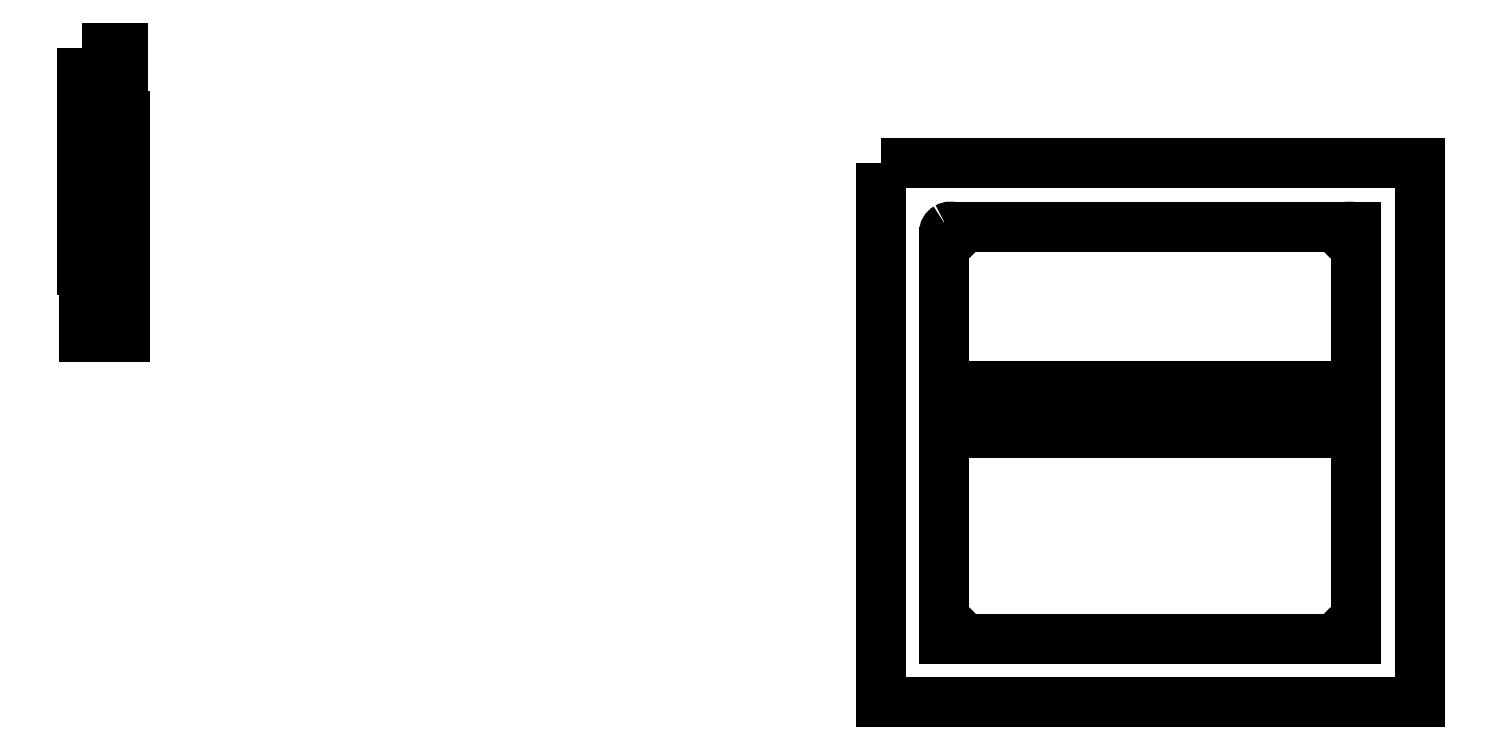
<metadata>
{"format":"dxf","ext":"dxf","renderer":"ezdxf+matplotlib","layout":"modelspace","background":"white","min_lineweight":24,"dpi":150}
</metadata>
<code>
0
SECTION
2
ENTITIES
0
LWPOLYLINE
8
Layer_1
90
4
70
1
10
0.375
20
482.3
30
0
10
482.3
20
482.3
30
0
10
482.3
20
0.375
30
0
10
0.375
20
0.375
30
0
0
LWPOLYLINE
8
Layer_1
90
4
70
1
10
-711.4
20
525
30
0
10
-675
20
525
30
0
10
-675
20
326.6
30
0
10
-711.4
20
326.6
30
0
0
SPLINE
8
Layer_1
70
8
71
3
72
8
73
4
74
0
40
0
40
0
40
0
40
0
40
1
40
1
40
1
40
1
10
68.41
20
62.74
30
0
10
68.41
20
60.71
30
0
10
67.33
20
58.84
30
0
10
65.57
20
57.83
30
0
0
SPLINE
8
Layer_1
70
8
71
3
72
8
73
4
74
0
40
0
40
0
40
0
40
0
40
1
40
1
40
1
40
1
10
65.57
20
57.83
30
0
10
63.82
20
56.81
30
0
10
61.66
20
56.81
30
0
10
59.9
20
57.83
30
0
0
SPLINE
8
Layer_1
70
8
71
3
72
8
73
4
74
0
40
0
40
0
40
0
40
0
40
1
40
1
40
1
40
1
10
59.9
20
57.83
30
0
10
58.15
20
58.84
30
0
10
57.07
20
60.71
30
0
10
57.07
20
62.74
30
0
0
SPLINE
8
Layer_1
70
8
71
3
72
8
73
4
74
0
40
0
40
0
40
0
40
0
40
1
40
1
40
1
40
1
10
57.07
20
62.74
30
0
10
57.07
20
64.76
30
0
10
58.15
20
66.63
30
0
10
59.9
20
67.65
30
0
0
SPLINE
8
Layer_1
70
8
71
3
72
8
73
4
74
0
40
0
40
0
40
0
40
0
40
1
40
1
40
1
40
1
10
59.9
20
67.65
30
0
10
61.66
20
68.66
30
0
10
63.82
20
68.66
30
0
10
65.57
20
67.65
30
0
0
SPLINE
8
Layer_1
70
8
71
3
72
8
73
4
74
0
40
0
40
0
40
0
40
0
40
1
40
1
40
1
40
1
10
65.57
20
67.65
30
0
10
67.33
20
66.63
30
0
10
68.41
20
64.76
30
0
10
68.41
20
62.74
30
0
0
LWPOLYLINE
8
Layer_1
90
4
70
1
10
-713.7
20
585.6
30
0
10
-677.3
20
585.6
30
0
10
-677.3
20
387.2
30
0
10
-713.7
20
387.2
30
0
0
SPLINE
8
Layer_1
70
8
71
3
72
8
73
4
74
0
40
0
40
0
40
0
40
0
40
1
40
1
40
1
40
1
10
68.41
20
419.9
30
0
10
68.41
20
417.9
30
0
10
67.33
20
416
30
0
10
65.57
20
415
30
0
0
SPLINE
8
Layer_1
70
8
71
3
72
8
73
4
74
0
40
0
40
0
40
0
40
0
40
1
40
1
40
1
40
1
10
65.57
20
415
30
0
10
63.82
20
414
30
0
10
61.66
20
414
30
0
10
59.9
20
415
30
0
0
SPLINE
8
Layer_1
70
8
71
3
72
8
73
4
74
0
40
0
40
0
40
0
40
0
40
1
40
1
40
1
40
1
10
59.9
20
415
30
0
10
58.15
20
416
30
0
10
57.07
20
417.9
30
0
10
57.07
20
419.9
30
0
0
SPLINE
8
Layer_1
70
8
71
3
72
8
73
4
74
0
40
0
40
0
40
0
40
0
40
1
40
1
40
1
40
1
10
57.07
20
419.9
30
0
10
57.07
20
421.9
30
0
10
58.15
20
423.8
30
0
10
59.9
20
424.8
30
0
0
SPLINE
8
Layer_1
70
8
71
3
72
8
73
4
74
0
40
0
40
0
40
0
40
0
40
1
40
1
40
1
40
1
10
59.9
20
424.8
30
0
10
61.66
20
425.8
30
0
10
63.82
20
425.8
30
0
10
65.57
20
424.8
30
0
0
SPLINE
8
Layer_1
70
8
71
3
72
8
73
4
74
0
40
0
40
0
40
0
40
0
40
1
40
1
40
1
40
1
10
65.57
20
424.8
30
0
10
67.33
20
423.8
30
0
10
68.41
20
421.9
30
0
10
68.41
20
419.9
30
0
0
LWPOLYLINE
8
Layer_1
90
1
70
1
10
68.41
20
62.74
30
0
0
SPLINE
8
Layer_1
70
8
71
3
72
8
73
4
74
0
40
0
40
0
40
0
40
0
40
1
40
1
40
1
40
1
10
425.3
20
62.74
30
0
10
425.3
20
60.71
30
0
10
424.2
20
58.84
30
0
10
422.4
20
57.83
30
0
0
SPLINE
8
Layer_1
70
8
71
3
72
8
73
4
74
0
40
0
40
0
40
0
40
0
40
1
40
1
40
1
40
1
10
422.4
20
57.83
30
0
10
420.7
20
56.81
30
0
10
418.5
20
56.81
30
0
10
416.7
20
57.83
30
0
0
SPLINE
8
Layer_1
70
8
71
3
72
8
73
4
74
0
40
0
40
0
40
0
40
0
40
1
40
1
40
1
40
1
10
416.7
20
57.83
30
0
10
415
20
58.84
30
0
10
413.9
20
60.71
30
0
10
413.9
20
62.74
30
0
0
SPLINE
8
Layer_1
70
8
71
3
72
8
73
4
74
0
40
0
40
0
40
0
40
0
40
1
40
1
40
1
40
1
10
413.9
20
62.74
30
0
10
413.9
20
64.76
30
0
10
415
20
66.63
30
0
10
416.7
20
67.65
30
0
0
SPLINE
8
Layer_1
70
8
71
3
72
8
73
4
74
0
40
0
40
0
40
0
40
0
40
1
40
1
40
1
40
1
10
416.7
20
67.65
30
0
10
418.5
20
68.66
30
0
10
420.7
20
68.66
30
0
10
422.4
20
67.65
30
0
0
SPLINE
8
Layer_1
70
8
71
3
72
8
73
4
74
0
40
0
40
0
40
0
40
0
40
1
40
1
40
1
40
1
10
422.4
20
67.65
30
0
10
424.2
20
66.63
30
0
10
425.3
20
64.76
30
0
10
425.3
20
62.74
30
0
0
LWPOLYLINE
8
Layer_1
90
1
70
1
10
68.41
20
419.9
30
0
0
SPLINE
8
Layer_1
70
8
71
3
72
8
73
4
74
0
40
0
40
0
40
0
40
0
40
1
40
1
40
1
40
1
10
425.3
20
419.9
30
0
10
425.3
20
417.9
30
0
10
424.2
20
416
30
0
10
422.4
20
415
30
0
0
SPLINE
8
Layer_1
70
8
71
3
72
8
73
4
74
0
40
0
40
0
40
0
40
0
40
1
40
1
40
1
40
1
10
422.4
20
415
30
0
10
420.7
20
414
30
0
10
418.5
20
414
30
0
10
416.7
20
415
30
0
0
SPLINE
8
Layer_1
70
8
71
3
72
8
73
4
74
0
40
0
40
0
40
0
40
0
40
1
40
1
40
1
40
1
10
416.7
20
415
30
0
10
415
20
416
30
0
10
413.9
20
417.9
30
0
10
413.9
20
419.9
30
0
0
SPLINE
8
Layer_1
70
8
71
3
72
8
73
4
74
0
40
0
40
0
40
0
40
0
40
1
40
1
40
1
40
1
10
413.9
20
419.9
30
0
10
413.9
20
421.9
30
0
10
415
20
423.8
30
0
10
416.7
20
424.8
30
0
0
SPLINE
8
Layer_1
70
8
71
3
72
8
73
4
74
0
40
0
40
0
40
0
40
0
40
1
40
1
40
1
40
1
10
416.7
20
424.8
30
0
10
418.5
20
425.8
30
0
10
420.7
20
425.8
30
0
10
422.4
20
424.8
30
0
0
SPLINE
8
Layer_1
70
8
71
3
72
8
73
4
74
0
40
0
40
0
40
0
40
0
40
1
40
1
40
1
40
1
10
422.4
20
424.8
30
0
10
424.2
20
423.8
30
0
10
425.3
20
421.9
30
0
10
425.3
20
419.9
30
0
0
LWPOLYLINE
8
Layer_1
90
1
70
1
10
425.3
20
62.74
30
0
0
LWPOLYLINE
8
Layer_1
90
1
70
1
10
425.3
20
419.9
30
0
0
LWPOLYLINE
8
Layer_1
90
4
70
1
10
56.69
20
425.2
30
0
10
425.2
20
425.2
30
0
10
425.2
20
56.69
30
0
10
56.69
20
56.69
30
0
0
LWPOLYLINE
8
Layer_1
90
4
70
1
10
56.69
20
283.5
30
0
10
425.2
20
283.5
30
0
10
425.2
20
240.9
30
0
10
56.69
20
240.9
30
0
0
ENDSEC
0
EOF

</code>
